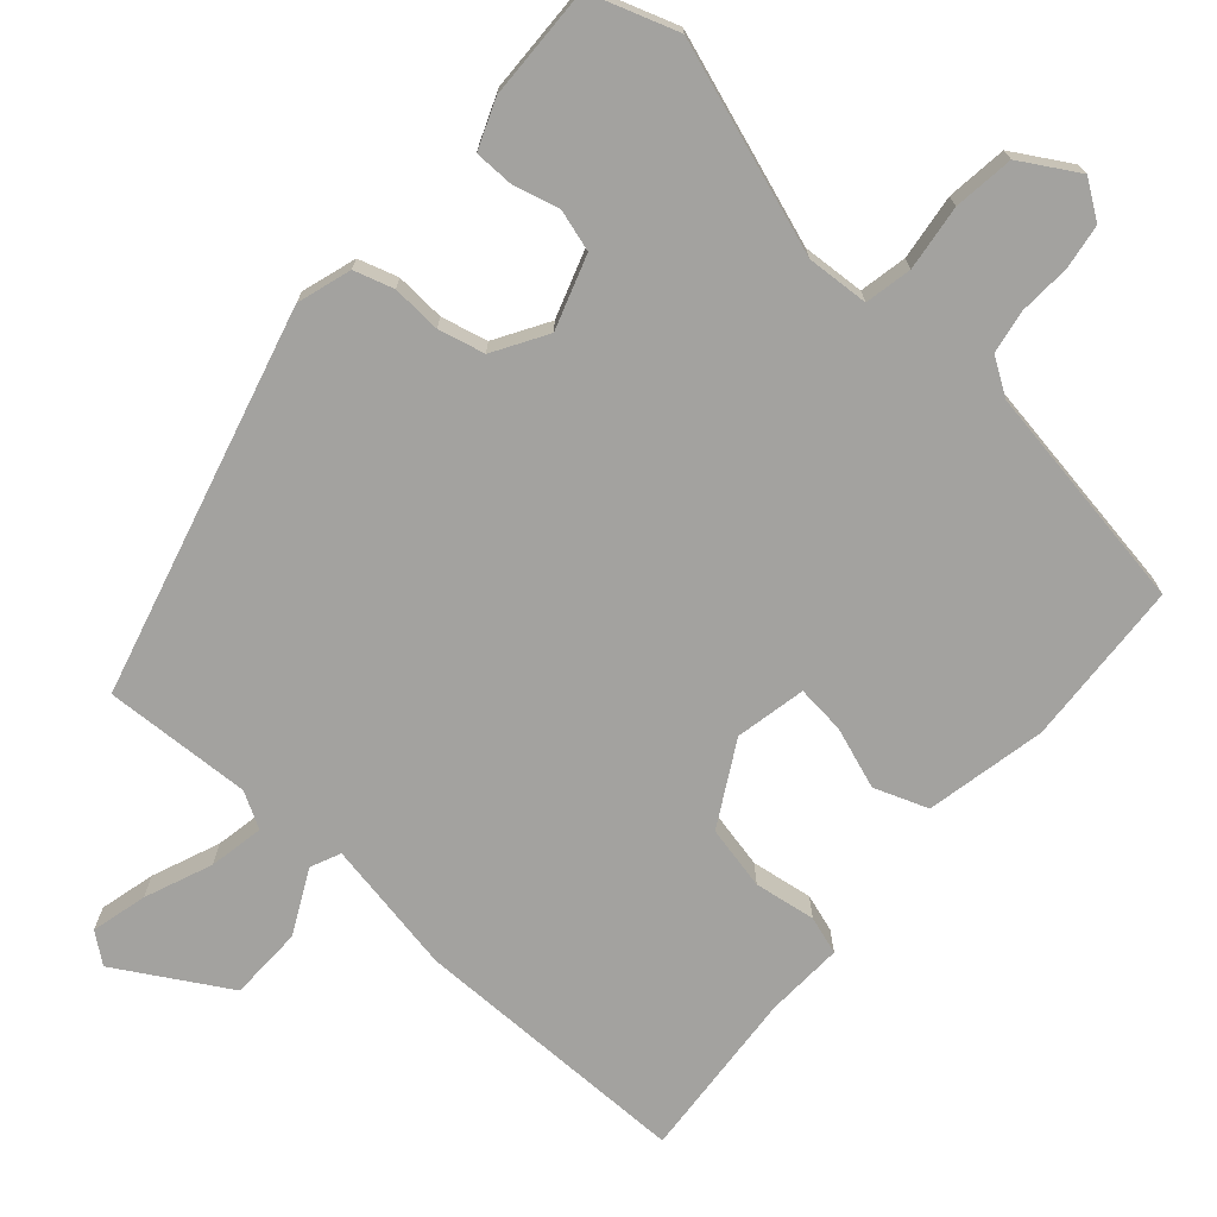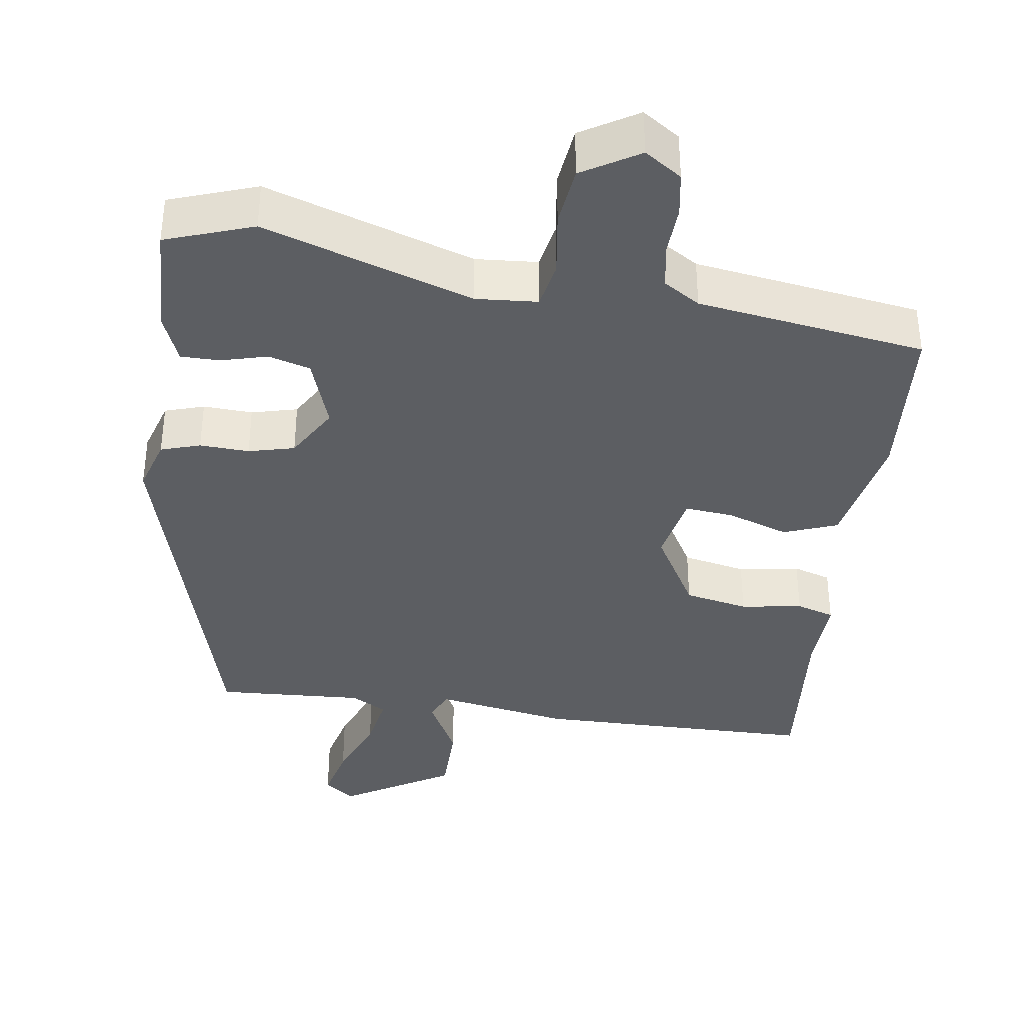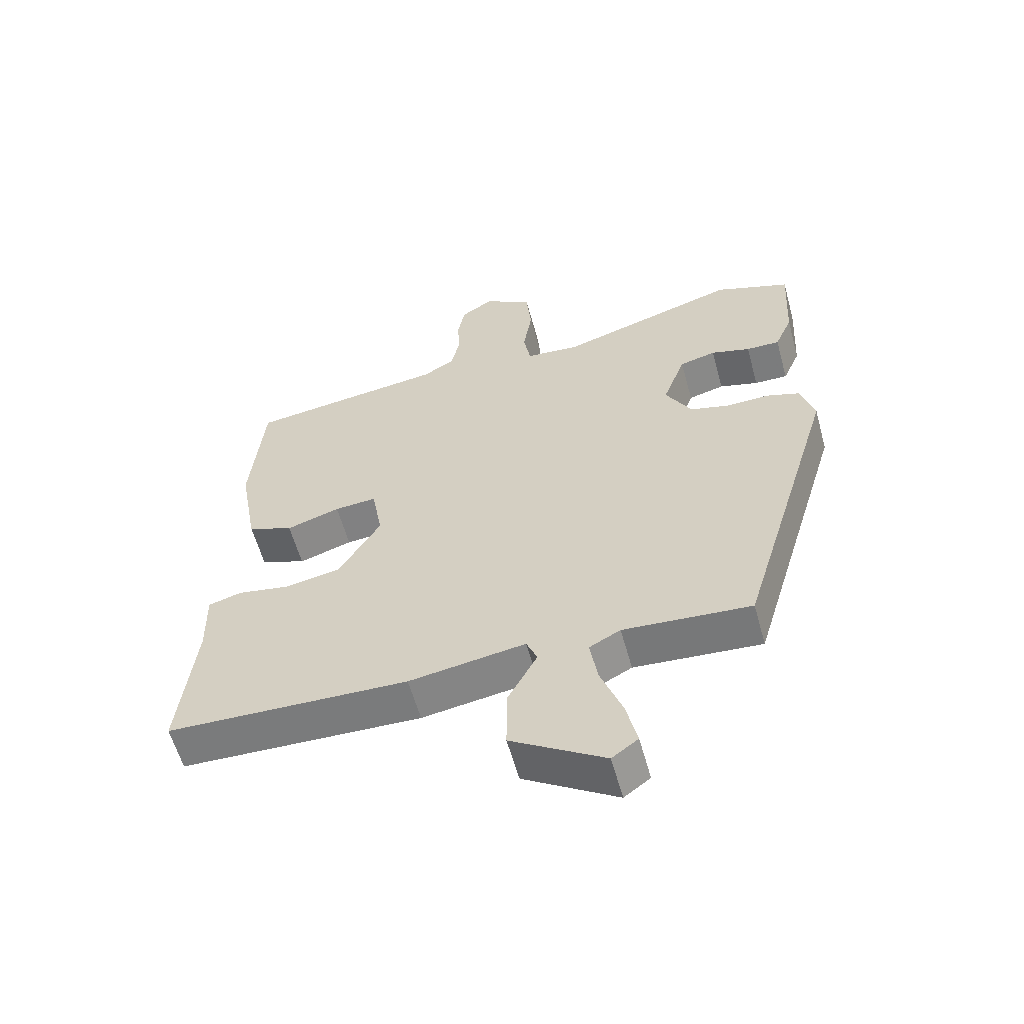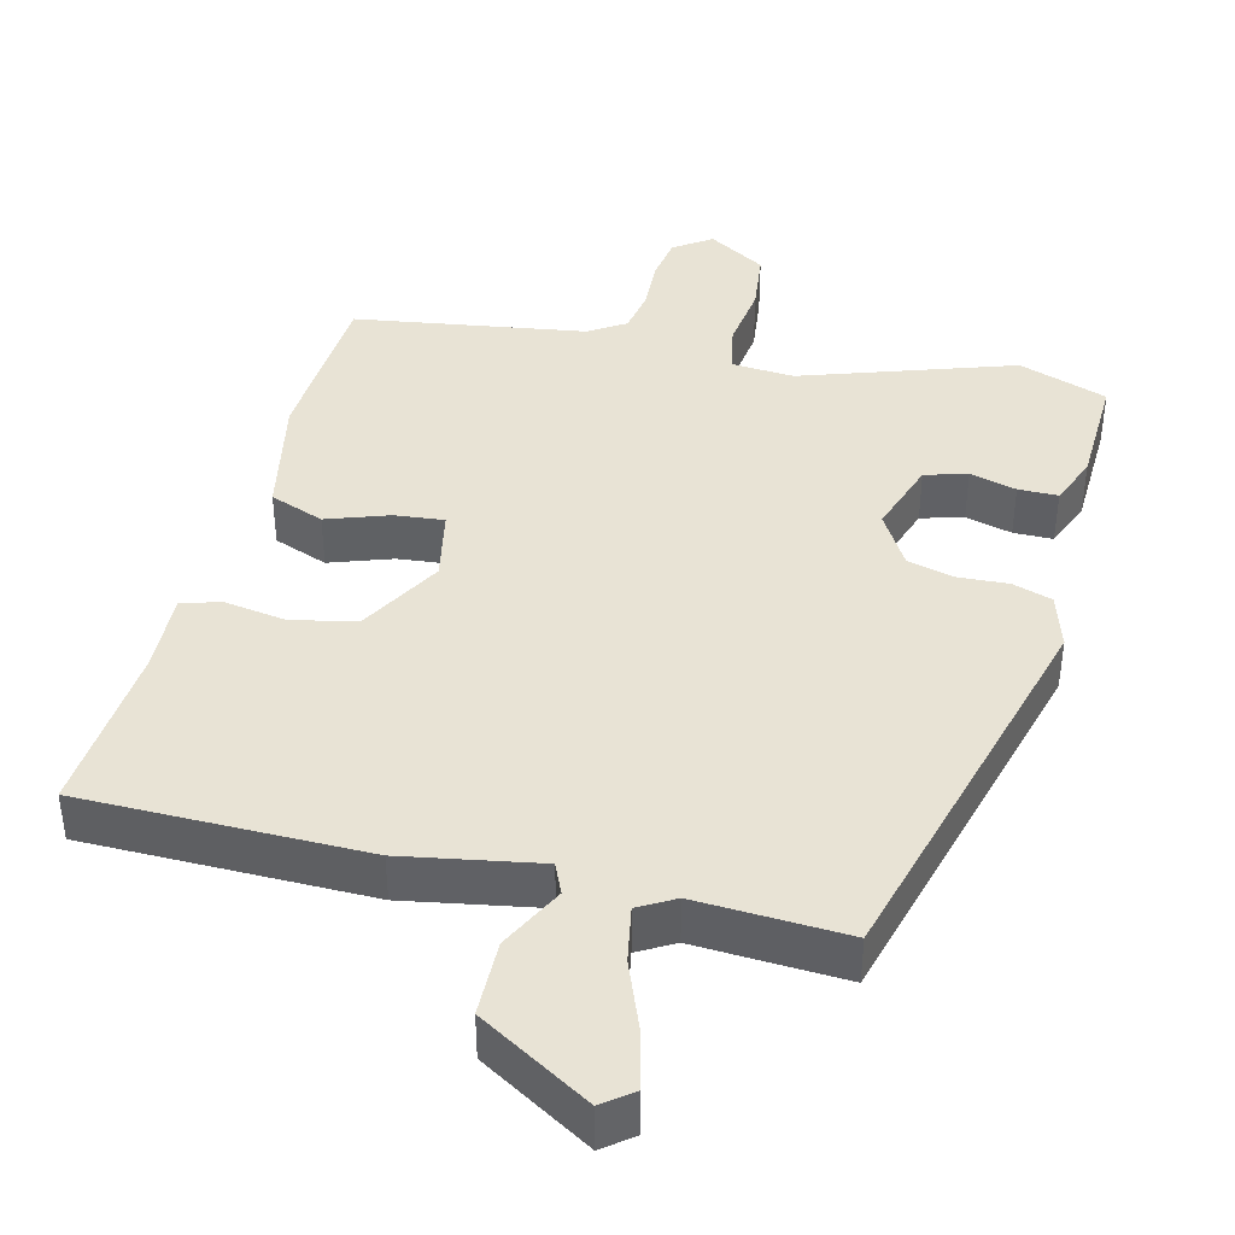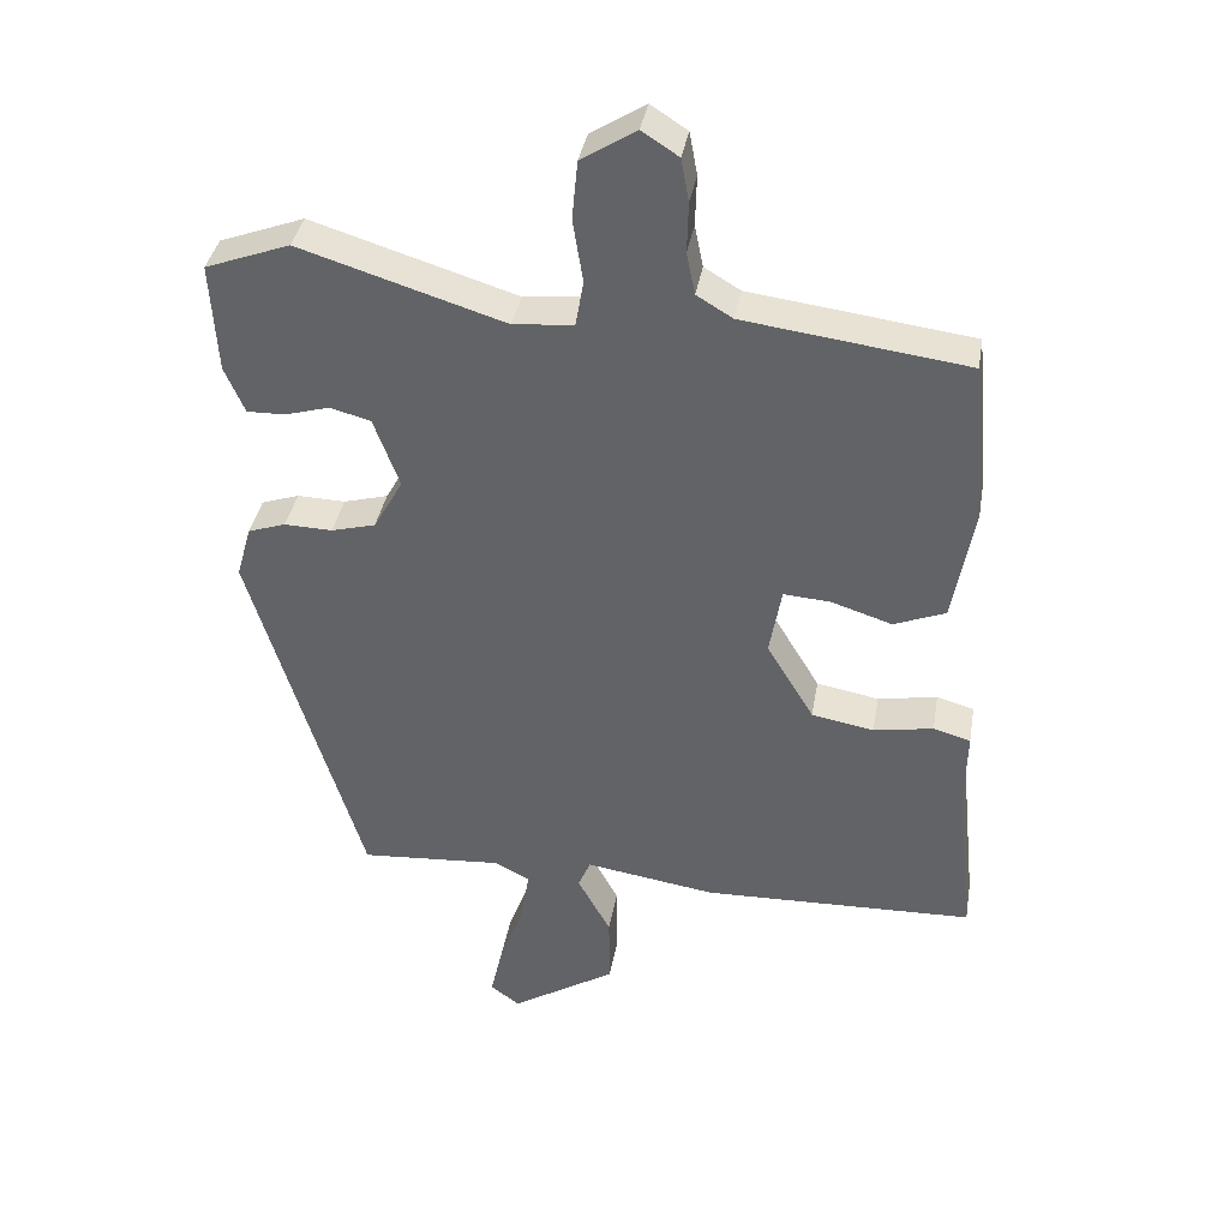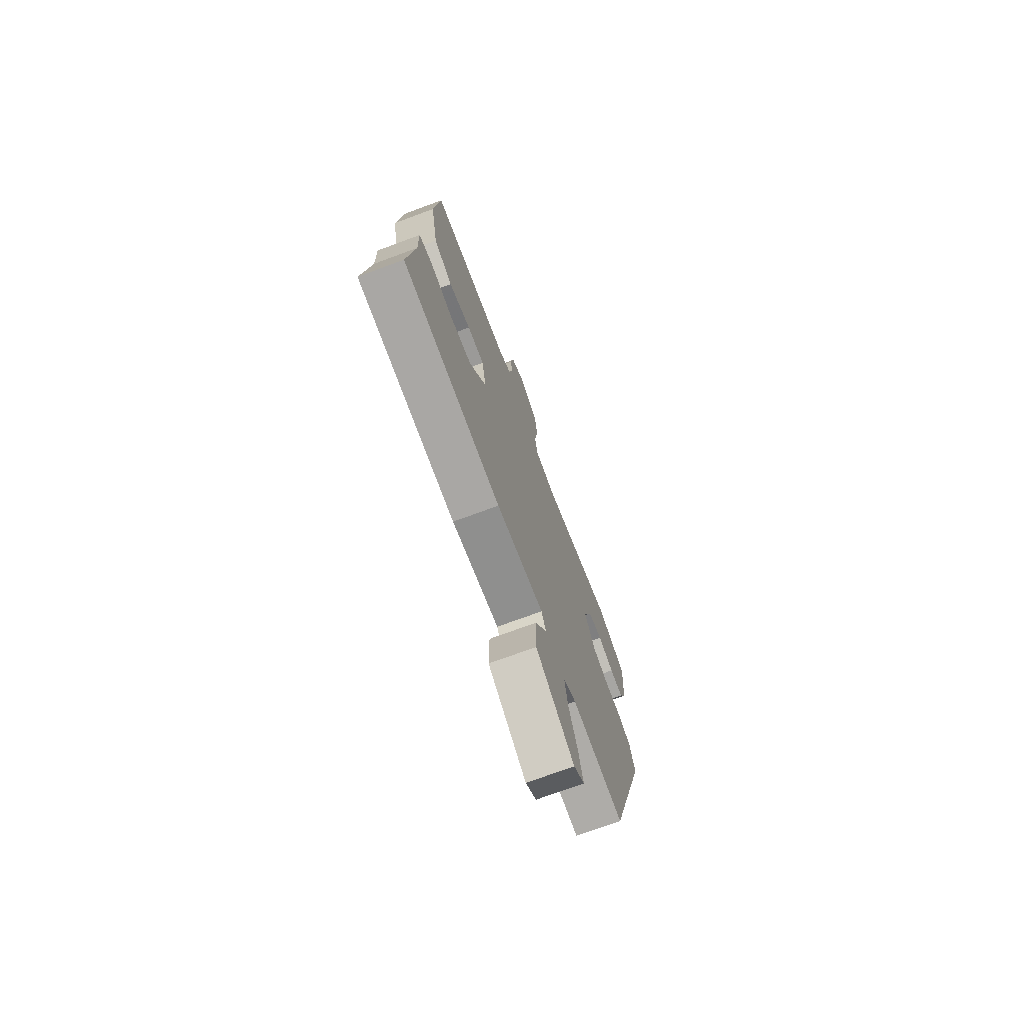
<metadata>
{"format":"obj","ext":"obj","renderer":"f3d","projection":"perspective","resolution":1024,"background":"white","views":[{"elev":-72.4,"azim":-43.1,"up":"+Y"},{"elev":-37.6,"azim":-9.3,"up":"+Y"},{"elev":-59.0,"azim":-164.6,"up":"+Z"},{"elev":41.0,"azim":-167.4,"up":"+Y"},{"elev":37.8,"azim":9.8,"up":"+Z"},{"elev":-73.2,"azim":110.3,"up":"+Z"}]}
</metadata>
<code>
v -0.512 0.07 0.496
v -0.394 0.07 0.54
v -0.109 0.07 0.452
v -0.025 0.07 0.46
v -0.014 0.07 0.524
v -0.028 0.07 0.612
v -0.02 0.07 0.694
v 0.056 0.07 0.742
v 0.107 0.07 0.709
v 0.118 0.07 0.649
v 0.116 0.07 0.579
v 0.128 0.07 0.52
v 0.178 0.07 0.49
v 0.488 0.07 0.45
v 0.508 0.07 0.226
v 0.479 0.07 0.062
v 0.407 0.07 0.033
v 0.323 0.07 0.06
v 0.257 0.07 0.065
v 0.24 0.07 -0.031
v 0.306 0.07 -0.141
v 0.393 0.07 -0.157
v 0.476 0.07 -0.142
v 0.528 0.07 -0.157
v 0.526 0.07 -0.263
v 0.551 0.07 -0.495
v 0.171 0.07 -0.507
v -0.012 0.07 -0.479
v -0.029 0.07 -0.52
v 0.017 0.07 -0.605
v 0.018 0.07 -0.706
v -0.129 0.07 -0.798
v -0.17 0.07 -0.768
v -0.153 0.07 -0.692
v -0.119 0.07 -0.6
v -0.107 0.07 -0.525
v -0.156 0.07 -0.499
v -0.356 0.07 -0.514
v -0.511 0.07 0.004
v -0.49 0.07 0.078
v -0.437 0.07 0.096
v -0.37 0.07 0.094
v -0.308 0.07 0.111
v -0.267 0.07 0.184
v -0.303 0.07 0.282
v -0.36 0.07 0.297
v -0.422 0.07 0.279
v -0.475 0.07 0.278
v -0.503 0.07 0.343
v -0.512 0 0.496
v -0.394 0 0.54
v -0.109 0 0.452
v -0.025 0 0.46
v -0.014 0 0.524
v -0.028 0 0.612
v -0.02 0 0.694
v 0.056 0 0.742
v 0.107 0 0.709
v 0.118 0 0.649
v 0.116 0 0.579
v 0.128 0 0.52
v 0.178 0 0.49
v 0.488 0 0.45
v 0.508 0 0.226
v 0.479 0 0.062
v 0.407 0 0.033
v 0.323 0 0.06
v 0.257 0 0.065
v 0.24 0 -0.031
v 0.306 0 -0.141
v 0.393 0 -0.157
v 0.476 0 -0.142
v 0.528 0 -0.157
v 0.526 0 -0.263
v 0.551 0 -0.495
v 0.171 0 -0.507
v -0.012 0 -0.479
v -0.029 0 -0.52
v 0.017 0 -0.605
v 0.018 0 -0.706
v -0.129 0 -0.798
v -0.17 0 -0.768
v -0.153 0 -0.692
v -0.119 0 -0.6
v -0.107 0 -0.525
v -0.156 0 -0.499
v -0.356 0 -0.514
v -0.511 0 0.004
v -0.49 0 0.078
v -0.437 0 0.096
v -0.37 0 0.094
v -0.308 0 0.111
v -0.267 0 0.184
v -0.303 0 0.282
v -0.36 0 0.297
v -0.422 0 0.279
v -0.475 0 0.278
v -0.503 0 0.343
f 46 47 48 49
f 45 46 49 1
f 39 40 41 42
f 37 38 39 42
f 36 37 42 43
f 32 33 34 35
f 32 35 36
f 29 30 31 32
f 29 32 36
f 28 29 36 43
f 25 26 27 28
f 22 23 24 25
f 21 22 25 28
f 20 21 28 43
f 15 16 17 18
f 13 14 15 18
f 12 13 18 19
f 8 9 10 11
f 8 11 12
f 5 6 7 8
f 4 5 8 12
f 45 1 2 3
f 44 45 3 4
f 19 20 43 44
f 4 12 19 44
f 98 97 96 95
f 50 98 95 94
f 91 90 89 88
f 91 88 87 86
f 92 91 86 85
f 84 83 82 81
f 85 84 81
f 81 80 79 78
f 85 81 78
f 92 85 78 77
f 77 76 75 74
f 74 73 72 71
f 77 74 71 70
f 92 77 70 69
f 67 66 65 64
f 67 64 63 62
f 68 67 62 61
f 60 59 58 57
f 61 60 57
f 57 56 55 54
f 61 57 54 53
f 52 51 50 94
f 53 52 94 93
f 93 92 69 68
f 93 68 61 53
f 1 50 51 2
f 2 51 52 3
f 3 52 53 4
f 4 53 54 5
f 5 54 55 6
f 6 55 56 7
f 7 56 57 8
f 8 57 58 9
f 9 58 59 10
f 10 59 60 11
f 11 60 61 12
f 12 61 62 13
f 13 62 63 14
f 14 63 64 15
f 15 64 65 16
f 16 65 66 17
f 17 66 67 18
f 18 67 68 19
f 19 68 69 20
f 20 69 70 21
f 21 70 71 22
f 22 71 72 23
f 23 72 73 24
f 24 73 74 25
f 25 74 75 26
f 26 75 76 27
f 27 76 77 28
f 28 77 78 29
f 29 78 79 30
f 30 79 80 31
f 31 80 81 32
f 32 81 82 33
f 33 82 83 34
f 34 83 84 35
f 35 84 85 36
f 36 85 86 37
f 37 86 87 38
f 38 87 88 39
f 39 88 89 40
f 40 89 90 41
f 41 90 91 42
f 42 91 92 43
f 43 92 93 44
f 44 93 94 45
f 45 94 95 46
f 46 95 96 47
f 47 96 97 48
f 48 97 98 49
f 49 98 50 1

</code>
